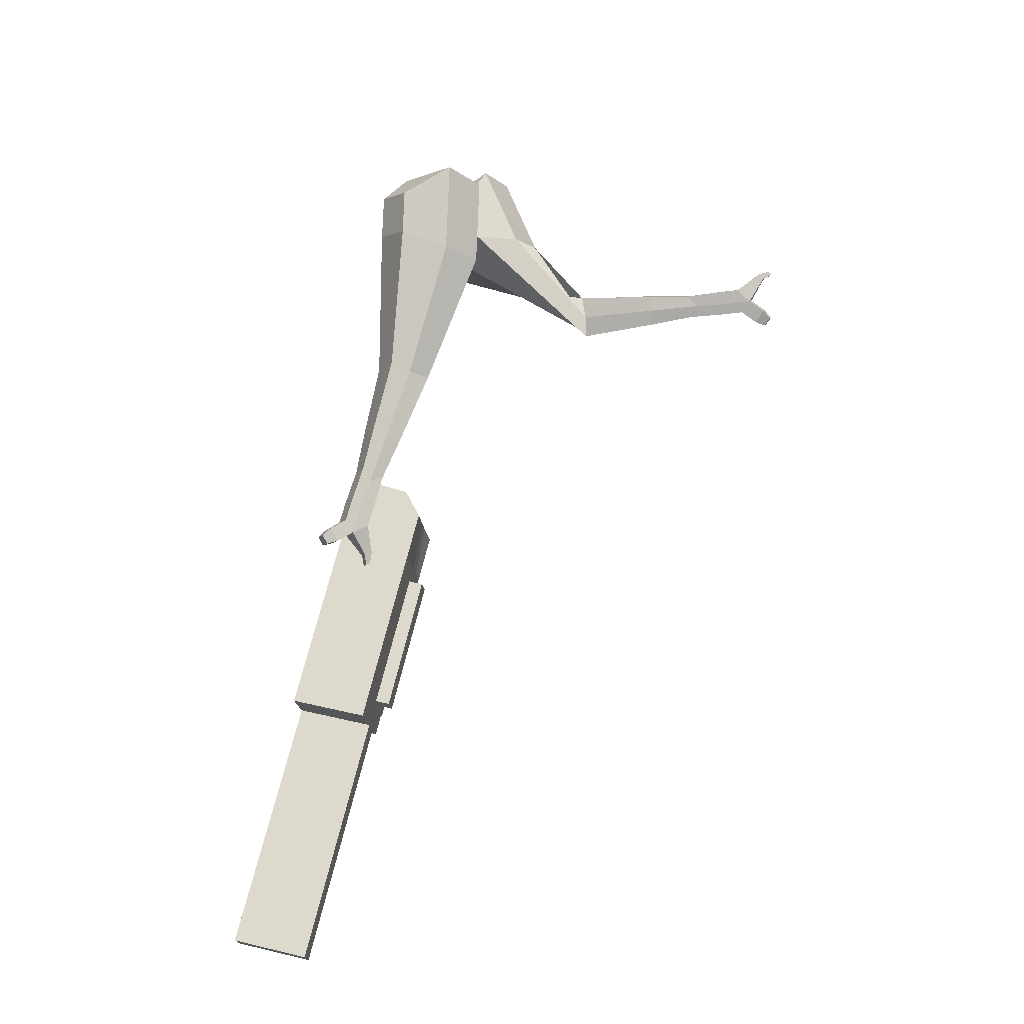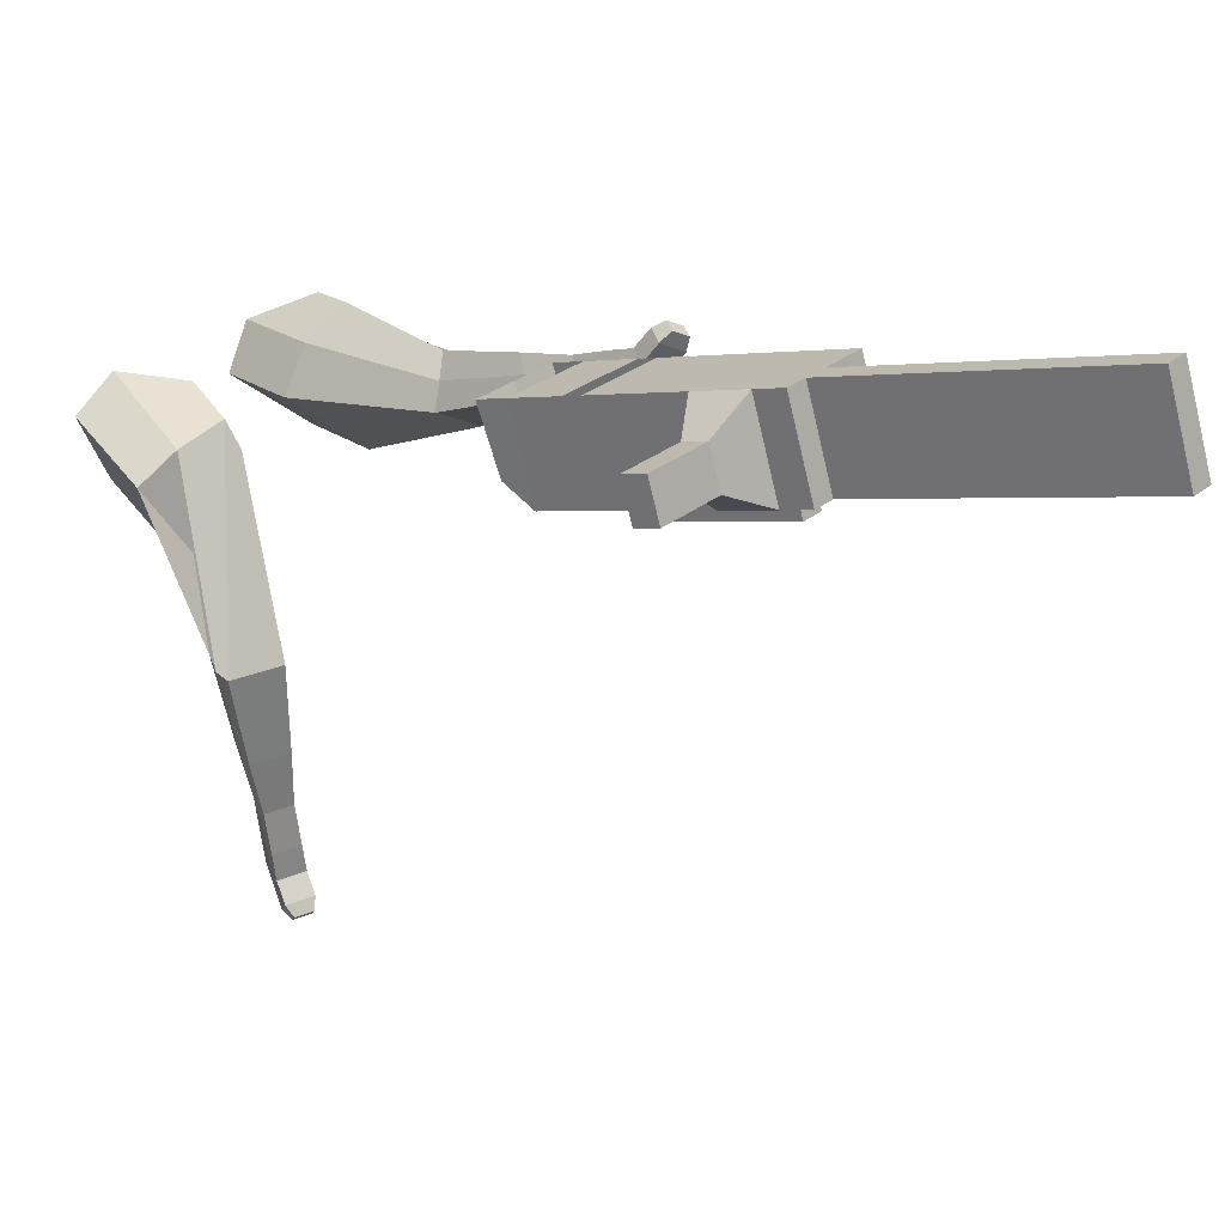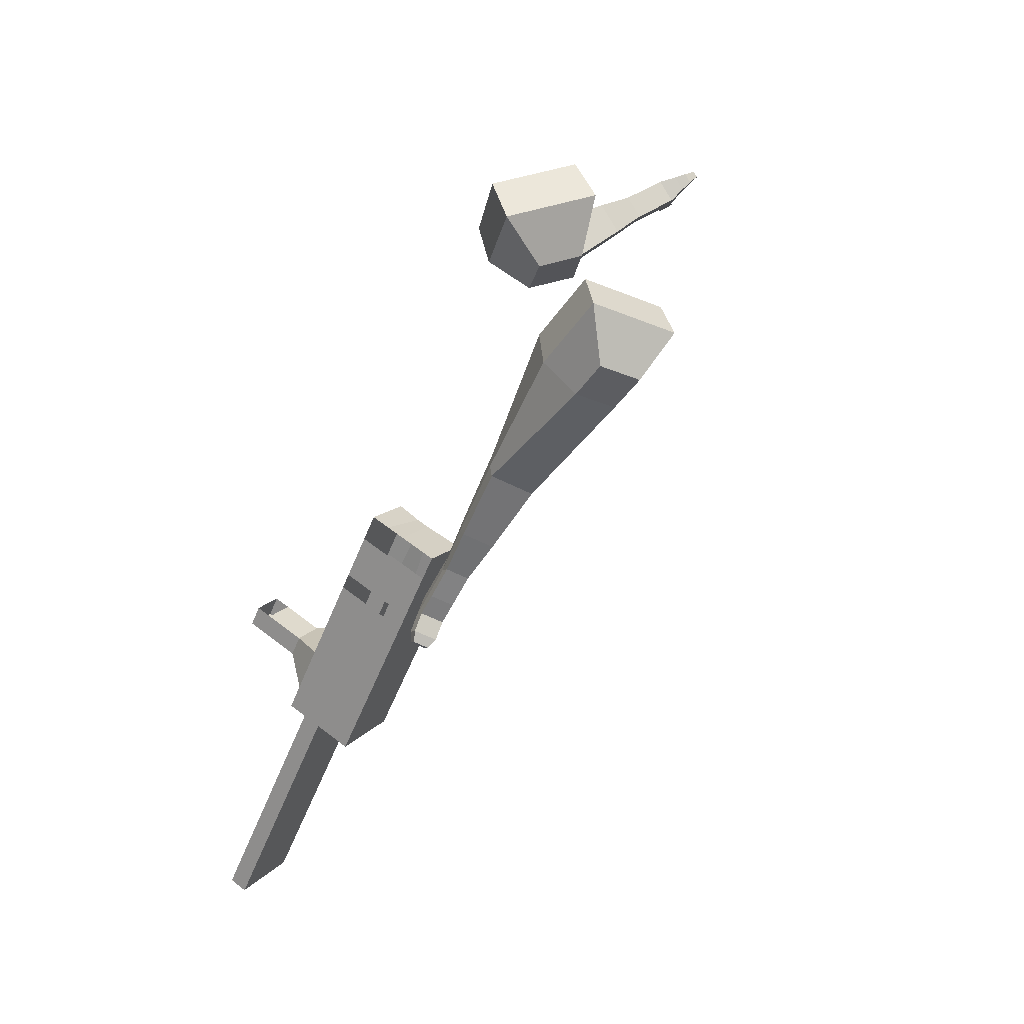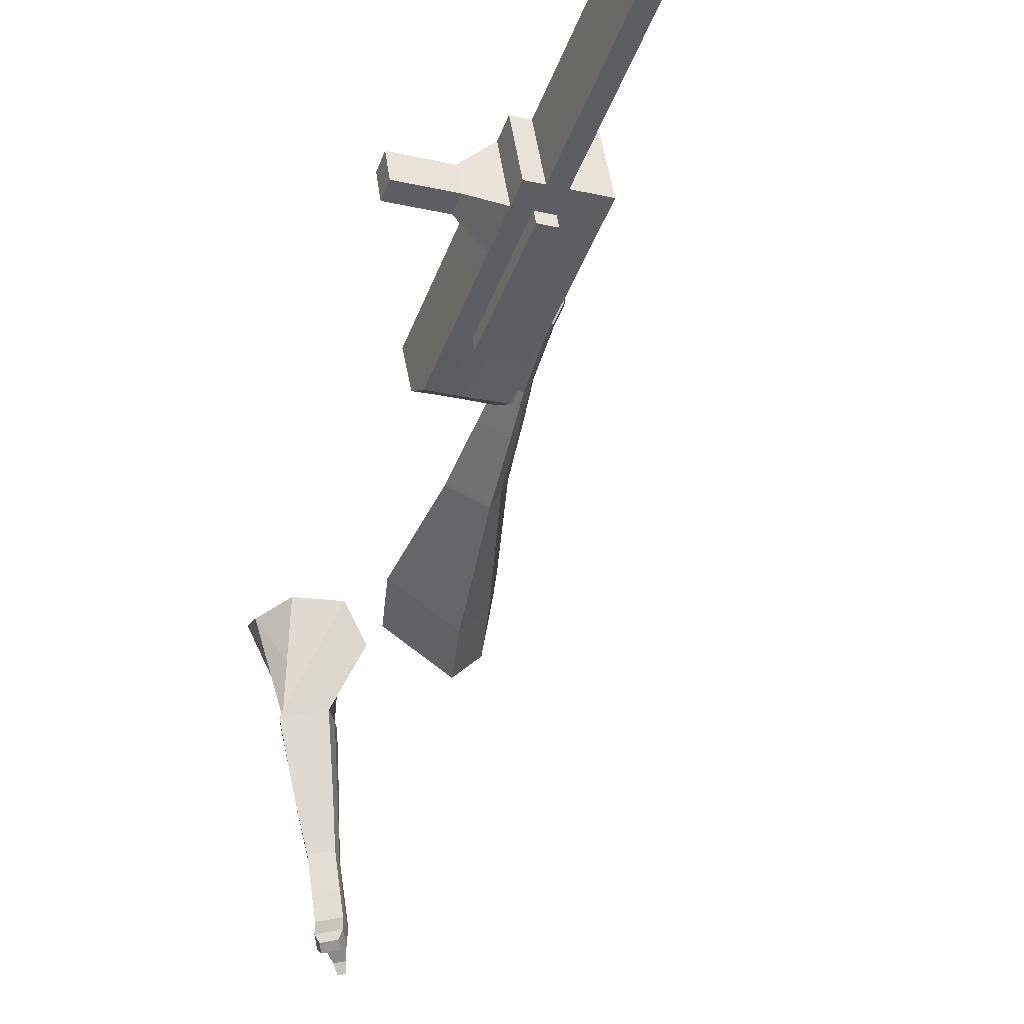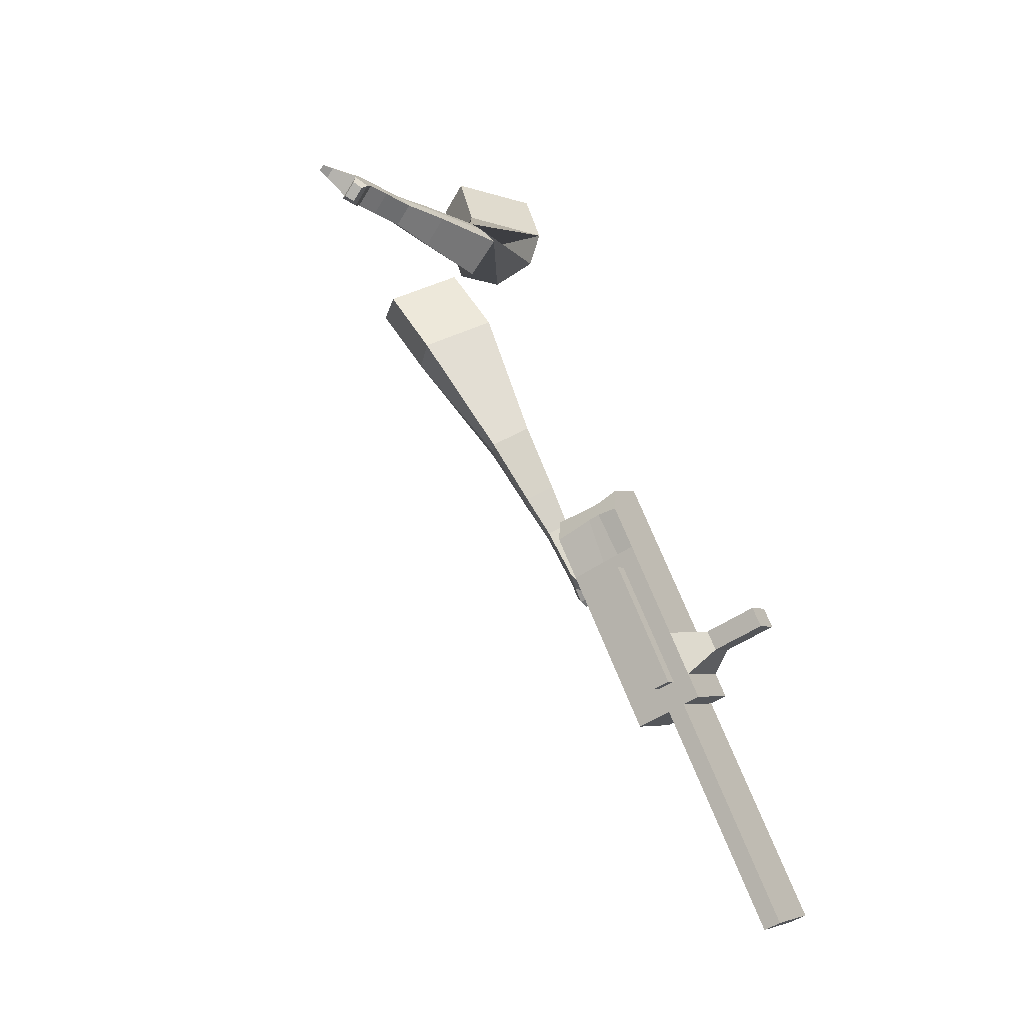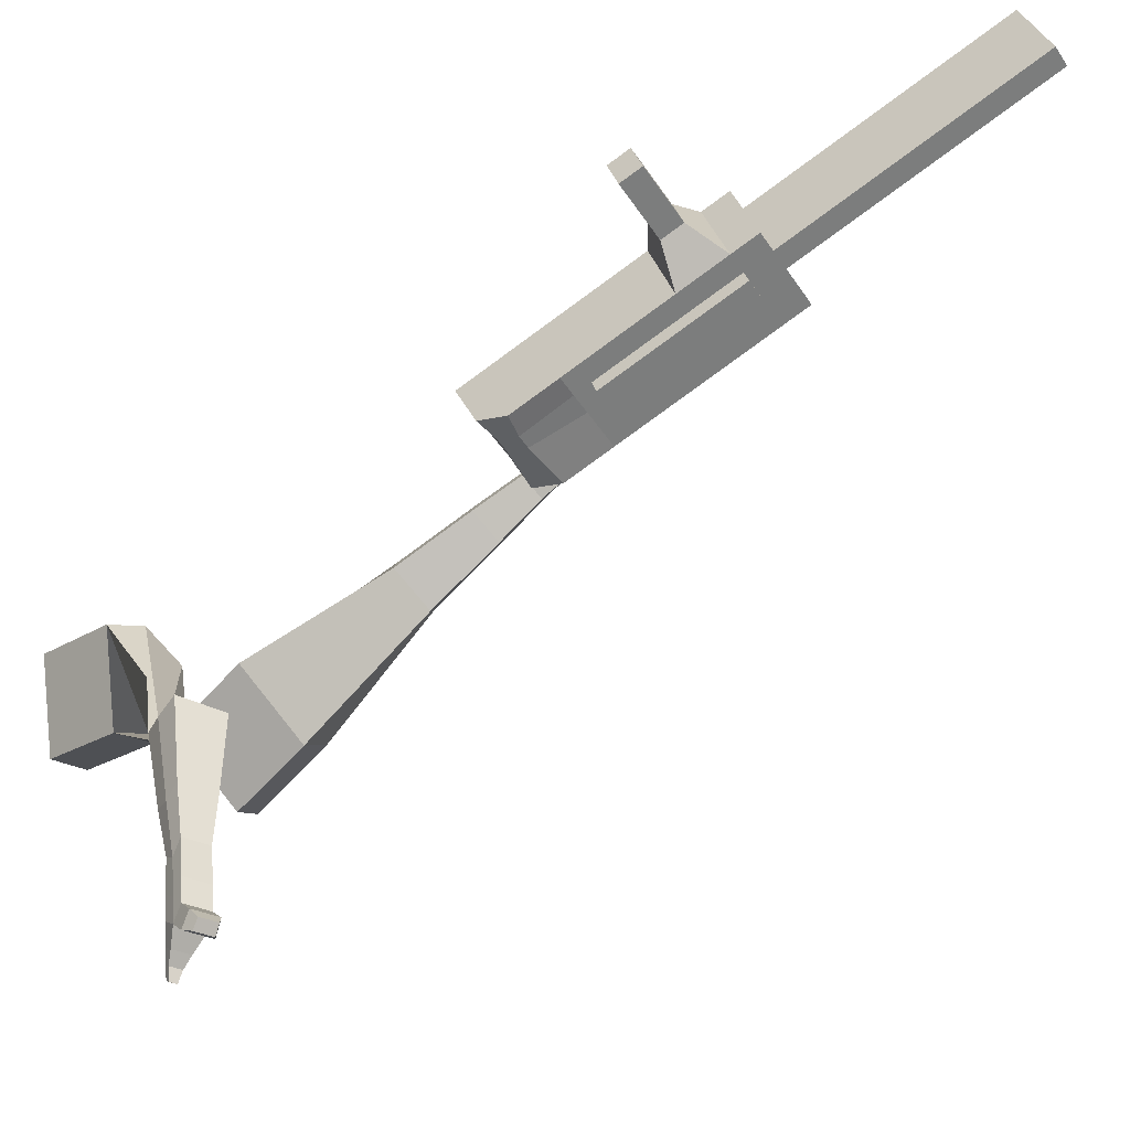
<metadata>
{"format":"obj","ext":"obj","renderer":"f3d","projection":"perspective","resolution":1024,"background":"white","views":[{"elev":-37.4,"azim":-85.4,"up":"+Z"},{"elev":24.7,"azim":113.0,"up":"+Y"},{"elev":35.7,"azim":-147.5,"up":"+Z"},{"elev":-28.3,"azim":142.0,"up":"+Y"},{"elev":-22.2,"azim":31.7,"up":"+Z"},{"elev":-52.3,"azim":106.2,"up":"+Y"}]}
</metadata>
<code>
o Cube.046_Cube.010
v 181.1 917.4 -1161
v 189.1 705.1 -1220
v 242.8 975.9 -1364
v 250.8 763.6 -1423
v -30.32 926.5 -1223
v -22.31 714.1 -1281
v 31.37 984.9 -1426
v 39.38 772.6 -1485
v 96.2 836.9 -881.1
v 104.2 624.6 -939.7
v -107.2 633.6 -1001
v -115.2 845.9 -942.7
v 57.76 800.5 -754.4
v 65.77 588.2 -813
v -145.7 597.2 -874.6
v -153.7 809.5 -816
v 35.06 779 -679.6
v 44.84 628.1 -734.7
v -166.6 637.1 -796.2
v -176.4 788 -741.1
v 109.5 849.5 -924.8
v 117.5 637.2 -983.4
v -102 858.5 -986.4
v -93.99 646.2 -1045
v 221 955.3 -1293
v 229 743 -1351
v 9.594 964.3 -1354
v 17.6 752 -1413
v 137.1 980.4 -1395
v 145.1 768.1 -1454
v 75.41 921.9 -1192
v 83.42 709.6 -1250
v -9.522 841.4 -911.9
v -1.513 629.1 -970.5
v -47.96 805 -785.2
v -34.75 598.8 -828.5
v -70.67 783.5 -710.3
v -48.87 625.8 -775.7
v 11.74 641.7 -1014
v 3.728 854 -955.6
v 123.3 747.5 -1382
v 115.3 959.8 -1323
v 190 978.2 -1380
v 136.3 707.4 -1235
v 51.35 626.9 -955.1
v 0.8946 597.3 -818.2
v -13.22 624.2 -765.3
v 56.59 851.7 -940.2
v 168.2 957.5 -1308
v 198 765.8 -1438
v 128.3 919.7 -1176
v 43.34 839.2 -896.5
v 4.903 802.8 -769.8
v -17.8 781.2 -694.9
v 64.6 639.4 -998.8
v 176.2 745.2 -1367
v 66.1 599.7 -1010
v 13.24 601.9 -1025
v 177.7 705.5 -1378
v 124.8 707.7 -1393
v 84.92 669.9 -1261
v 137.8 667.6 -1246
v 301.3 881.7 -1246
v 283.6 865 -1188
v 287.2 771.1 -1214
v 304.8 787.8 -1272
v 347 879.8 -1233
v 329.3 863 -1175
v 332.9 769.1 -1201
v 350.5 785.9 -1259
v 416.9 876.8 -1213
v 399.2 860 -1155
v 402.8 766.2 -1180
v 420.4 782.9 -1239
v 461.9 874.9 -1200
v 444.2 858.1 -1141
v 447.8 764.2 -1167
v 465.4 781 -1226
v 400.6 957.9 -2107
v 347.8 960.2 -2122
v 339.7 1173 -2063
v 392.6 1170 -2048
f 25 26 4 3
f 29 30 8 7
f 27 28 6 5
f 22 21 9 10
f 42 27 5 31
f 56 26 2 44
f 10 9 13 14
f 55 22 10 45
f 23 24 11 12
f 46 14 18 47
f 45 10 14 46
f 12 11 15 16
f 33 12 16 35
f 54 47 18 17
f 16 15 19 20
f 14 13 17 18
f 5 6 24 23
f 44 2 22 55
f 31 5 23 40
f 2 1 21 22
f 50 4 26 56
f 29 7 27 42
f 7 8 28 27
f 26 25 63 66
f 43 29 42 49
f 8 30 41 28
f 51 31 40 48
f 6 32 39 24
f 20 19 38 37
f 52 33 35 53
f 11 34 36 15
f 15 36 38 19
f 24 39 34 11
f 28 41 32 6
f 49 42 31 51
f 30 29 81 80
f 3 4 50 43
f 25 49 51 1
f 9 52 53 13
f 1 51 48 21
f 3 43 49 25
f 30 50 56 41
f 32 41 60 61
f 37 38 47 54
f 34 45 46 36
f 36 46 47 38
f 39 55 45 34
f 55 39 58 57
f 61 62 57 58
f 60 59 62 61
f 39 32 61 58
f 44 55 57 62
f 41 56 59 60
f 56 44 62 59
f 66 63 67 70
f 1 2 65 64
f 2 26 66 65
f 25 1 64 63
f 69 70 74 73
f 64 65 69 68
f 65 66 70 69
f 63 64 68 67
f 73 74 78 77
f 67 68 72 71
f 70 67 71 74
f 68 69 73 72
f 76 77 78 75
f 71 72 76 75
f 74 71 75 78
f 82 79 80 81
f 50 30 80 79
f 43 50 79 82
f 29 43 82 81
o Cube.048_Cube.024
v -513.1 518.7 158.6
v -664.2 367.5 45.9
v -383.6 540.5 -44.29
v -533.9 387.9 -158.2
v -655.5 674.4 14.36
v -733 596.9 -43.42
v -589.1 685.6 -89.66
v -666.2 607.7 -146.9
v -369.7 552.4 -501.6
v -271.1 607.7 -444.7
v -338.3 714.2 -431.7
v -436.9 658.9 -488.6
v -293.8 642.4 -683.3
v -221.3 683.1 -641.5
v -270.7 761.4 -631.9
v -343.2 720.7 -673.7
v -245.8 701.4 -795.9
v -192.8 731.1 -765.4
v -228.9 788.3 -758.4
v -281.9 758.6 -789
v -457.3 637 -59.05
v -616.6 475.4 -178.1
v -594.8 614 156.3
v -755.3 453.5 36.67
v -299.8 664.4 -441.4
v -404.5 605.7 -501.8
v -237.5 729.5 -652.1
v -314.5 686.3 -696.5
v -200.2 769.3 -785
v -256.5 737.7 -817.5
v -212.6 728.4 -879.8
v -159.6 758.1 -849.2
v -166.8 804.2 -877
v -223 772.7 -909.4
v -248.5 792.3 -879.7
v -195.5 822 -849.1
v -189.5 748.9 -939.9
v -136.5 778.6 -909.3
v -143.6 824.8 -937.1
v -199.9 793.2 -969.6
v -225.4 812.9 -939.8
v -172.4 842.6 -909.2
v -152.9 746.1 -973.7
v -118.7 765.3 -954
v -123.3 795 -971.9
v -159.6 774.7 -992.8
v -205.2 837.3 -1003
v -230.7 857 -973.4
v -177.7 886.7 -942.8
v -148.9 868.9 -970.8
v -128.4 742.9 -997
v -105.5 755.8 -983.7
v -108.6 775.8 -995.8
v -133 762.1 -1010
v -109.4 750.2 -1025
v -95.02 758.3 -1017
v -96.96 770.8 -1024
v -112.2 762.2 -1033
v -203.2 869.5 -1011
v -220.1 882.6 -991.3
v -184.9 902.3 -970.9
v -165.8 890.5 -989.5
v -207.8 501.7 350.2
v -349.7 306.6 364.4
v -104.9 414 148.3
v -248.1 218.1 163.8
v -384.8 544.4 170.8
v -457.5 444.3 178.1
v -323.7 498.6 64.43
v -405.4 398.9 75.23
v -228.2 64.04 -63.13
v -136.7 49.66 21.2
v -51.55 45.22 -69.68
v -140.3 58.32 -154.1
v -232.7 -152 -77.23
v -166.8 -164.8 -12.77
v -102.2 -169 -79.63
v -168.1 -156.2 -144.1
v -232.7 -287.6 -86.12
v -184.5 -297 -39.01
v -137.3 -300 -87.87
v -185.4 -290.7 -135
v -179.6 478.8 94.15
v -343.8 274.7 112.5
v -301 575.8 310.4
v -451.6 368.6 325.5
v -92.59 37.69 -18.57
v -187.7 56.18 -111.7
v -134.9 -186 -45.41
v -204.9 -172.4 -113.8
v -162.9 -325.7 -63.71
v -214.1 -315.7 -113.7
v -247.3 -380.5 -89.55
v -199.2 -389.9 -42.44
v -174.9 -428.5 -71.9
v -226 -418.6 -121.9
v -197.8 -392 -142.4
v -149.7 -401.4 -95.32
v -257 -447.3 -92.98
v -208.8 -456.7 -45.87
v -184.6 -495.4 -75.33
v -235.7 -485.4 -125.3
v -207.5 -458.9 -145.9
v -159.3 -468.2 -98.75
v -271.3 -488.8 -69.09
v -240.3 -494.8 -38.77
v -224.7 -519.7 -57.73
v -257.6 -513.3 -89.92
v -215.8 -528.8 -154.2
v -187.6 -502.2 -174.7
v -139.5 -511.6 -127.6
v -164.7 -538.7 -104.2
v -282.4 -516.4 -52.93
v -261.5 -520.5 -32.49
v -251 -537.3 -45.28
v -273.2 -532.9 -66.98
v -287.6 -549.9 -46.31
v -274.5 -552.4 -33.53
v -267.9 -562.9 -41.52
v -281.8 -560.2 -55.09
v -192.1 -549.3 -165.1
v -173.4 -531.6 -178.7
v -141.3 -537.8 -147.4
v -158.1 -555.9 -131.8
f 83 84 86 85
f 90 89 93 94
f 89 90 88 87
f 105 106 84 83
f 103 89 87 105
f 104 86 84 106
f 94 93 97 98
f 103 85 92 107
f 104 90 94 108
f 85 86 91 92
f 110 98 102 112
f 107 92 96 109
f 108 94 98 110
f 92 91 95 96
f 101 111 115 118
f 96 95 99 100
f 98 97 101 102
f 109 96 100 111
f 97 109 111 101
f 100 99 113 114
f 91 108 110 95
f 93 107 109 97
f 95 110 112 99
f 86 104 108 91
f 89 103 107 93
f 90 104 106 88
f 85 103 105 83
f 87 88 106 105
f 117 118 124 123
f 113 116 122 119
f 102 101 118 117
f 111 100 114 115
f 99 112 116 113
f 112 102 117 116
f 124 121 132 131
f 120 119 125 126
f 115 114 120 121
f 118 115 121 124
f 116 117 123 122
f 114 113 119 120
f 128 127 135 136
f 119 122 128 125
f 121 120 126 127
f 122 121 127 128
f 131 132 144 143
f 122 123 130 129
f 123 124 131 130
f 121 122 129 132
f 136 135 139 140
f 127 126 134 135
f 125 128 136 133
f 126 125 133 134
f 138 137 140 139
f 135 134 138 139
f 133 136 140 137
f 134 133 137 138
f 144 141 142 143
f 129 130 142 141
f 132 129 141 144
f 130 131 143 142
f 145 146 148 147
f 152 151 155 156
f 151 152 150 149
f 167 168 146 145
f 165 151 149 167
f 166 148 146 168
f 156 155 159 160
f 165 147 154 169
f 166 152 156 170
f 147 148 153 154
f 172 160 164 174
f 169 154 158 171
f 170 156 160 172
f 154 153 157 158
f 163 173 177 180
f 158 157 161 162
f 160 159 163 164
f 171 158 162 173
f 159 171 173 163
f 162 161 175 176
f 153 170 172 157
f 155 169 171 159
f 157 172 174 161
f 148 166 170 153
f 151 165 169 155
f 152 166 168 150
f 147 165 167 145
f 149 150 168 167
f 179 180 186 185
f 175 178 184 181
f 164 163 180 179
f 173 162 176 177
f 161 174 178 175
f 174 164 179 178
f 186 183 194 193
f 182 181 187 188
f 177 176 182 183
f 180 177 183 186
f 178 179 185 184
f 176 175 181 182
f 190 189 197 198
f 181 184 190 187
f 183 182 188 189
f 184 183 189 190
f 193 194 206 205
f 184 185 192 191
f 185 186 193 192
f 183 184 191 194
f 198 197 201 202
f 189 188 196 197
f 187 190 198 195
f 188 187 195 196
f 200 199 202 201
f 197 196 200 201
f 195 198 202 199
f 196 195 199 200
f 206 203 204 205
f 191 192 204 203
f 194 191 203 206
f 192 193 205 204

</code>
